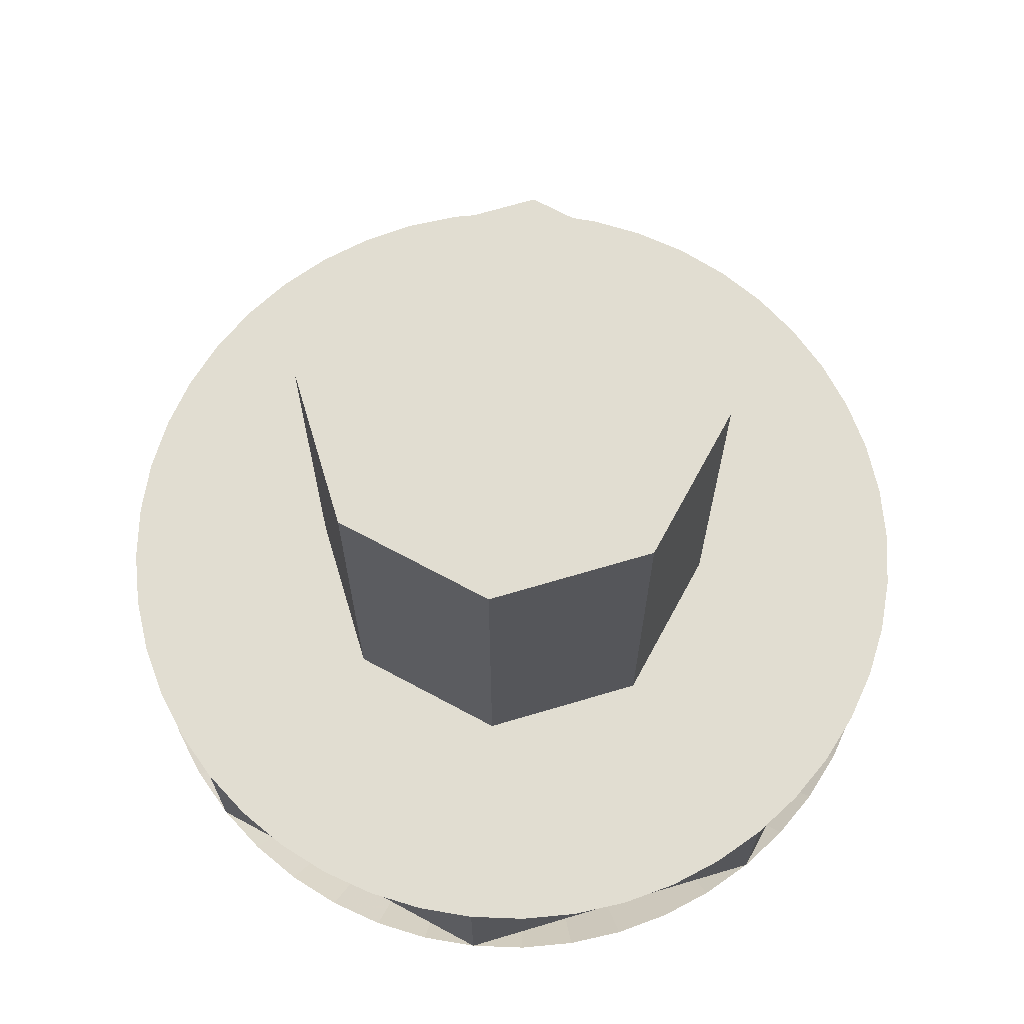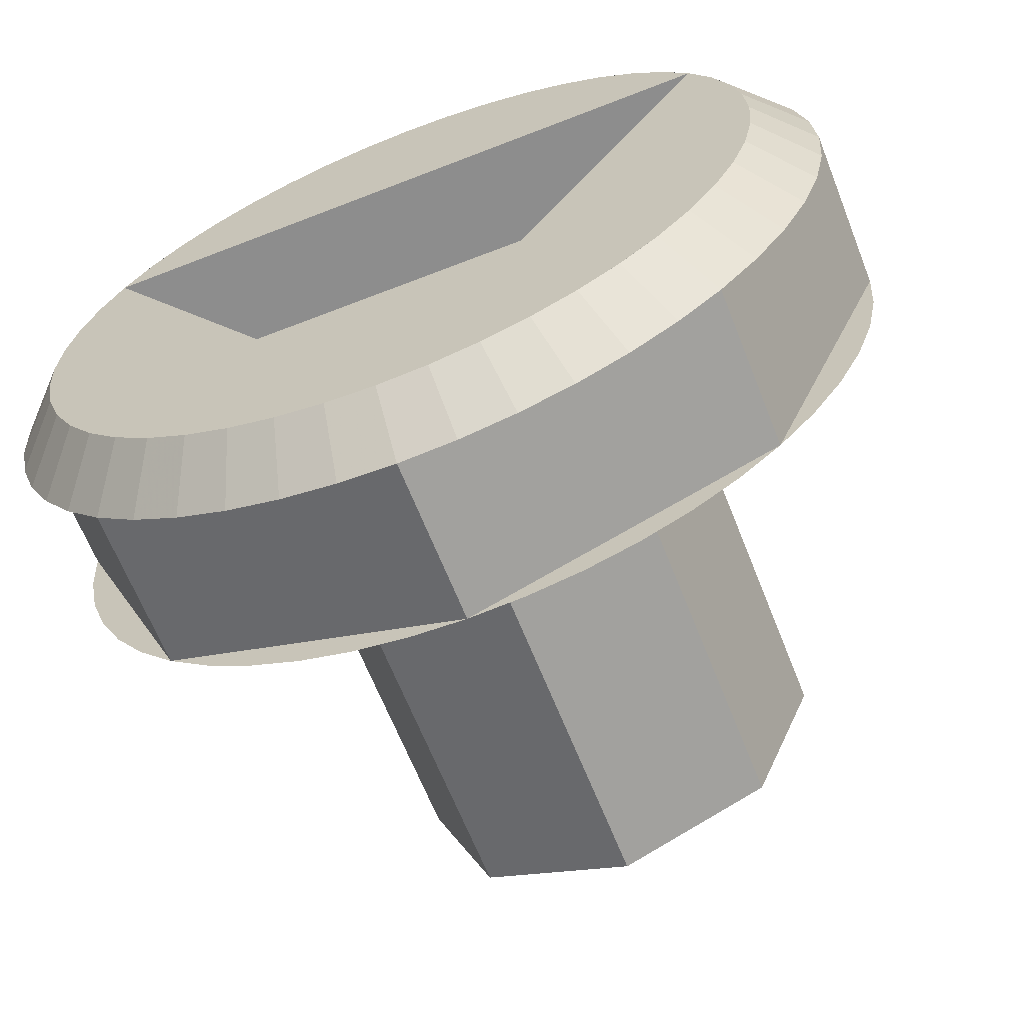
<metadata>
{"format":"obj","ext":"obj","renderer":"f3d","projection":"perspective","resolution":1024,"background":"white","views":[{"elev":68.8,"azim":-129.1,"up":"+Y"},{"elev":-64.6,"azim":21.5,"up":"+Z"}]}
</metadata>
<code>
v -0.1617 -0.1 0.06697
v -0.1515 -0.1 0.0875
v 0 -0.1 -0.175
v -0.02284 -0.1 -0.1735
v -0.169 -0.1 0.04529
v -0.1617 -0.1 0.06697
v -0.02284 -0.1 -0.1735
v -0.04529 -0.1 -0.169
v -0.1735 -0.1 0.02284
v -0.169 -0.1 0.04529
v -0.04529 -0.1 -0.169
v -0.06697 -0.1 -0.1617
v -0.175 -0.1 0
v -0.1735 -0.1 0.02284
v -0.06697 -0.1 -0.1617
v -0.0875 -0.1 -0.1515
v -0.1735 -0.1 -0.02284
v -0.175 -0.1 0
v -0.0875 -0.1 -0.1515
v -0.1065 -0.1 -0.1388
v -0.169 -0.1 -0.04529
v -0.1735 -0.1 -0.02284
v -0.1065 -0.1 -0.1388
v -0.1237 -0.1 -0.1237
v -0.1617 -0.1 -0.06697
v -0.169 -0.1 -0.04529
v -0.1237 -0.1 -0.1237
v -0.1388 -0.1 -0.1065
v -0.1617 -0.1 -0.06697
v -0.1388 -0.1 -0.1065
v -0.1515 -0.1 -0.0875
v 0.1388 -0.1 0.1065
v 0.1516 -0.1 0.0875
v -0.1516 -0.1 0.0875
v -0.1388 -0.1 0.1065
v 0.1237 -0.1 0.1237
v 0.1388 -0.1 0.1065
v -0.1388 -0.1 0.1065
v -0.1237 -0.1 0.1237
v 0.1065 -0.1 0.1388
v 0.1237 -0.1 0.1237
v -0.1237 -0.1 0.1237
v -0.1065 -0.1 0.1388
v 0.0875 -0.1 0.1516
v 0.1065 -0.1 0.1388
v -0.1065 -0.1 0.1388
v -0.0875 -0.1 0.1516
v 0.06697 -0.1 0.1617
v 0.0875 -0.1 0.1516
v -0.0875 -0.1 0.1516
v -0.06697 -0.1 0.1617
v 0.04529 -0.1 0.169
v 0.06697 -0.1 0.1617
v -0.06697 -0.1 0.1617
v -0.04529 -0.1 0.169
v 0.02284 -0.1 0.1735
v 0.04529 -0.1 0.169
v -0.04529 -0.1 0.169
v -0.02284 -0.1 0.1735
v 0.02284 -0.1 0.1735
v -0.02284 -0.1 0.1735
v -2e-06 -0.1 0.175
v 0.02284 -0.1 -0.1735
v -2e-06 -0.1 -0.175
v 0.1516 -0.1 0.0875
v 0.1617 -0.1 0.06697
v 0.04529 -0.1 -0.169
v 0.02284 -0.1 -0.1735
v 0.1617 -0.1 0.06697
v 0.169 -0.1 0.04529
v 0.06697 -0.1 -0.1617
v 0.04529 -0.1 -0.169
v 0.169 -0.1 0.04529
v 0.1735 -0.1 0.02284
v 0.0875 -0.1 -0.1516
v 0.06697 -0.1 -0.1617
v 0.1735 -0.1 0.02284
v 0.175 -0.1 -2e-06
v 0.1065 -0.1 -0.1388
v 0.0875 -0.1 -0.1516
v 0.175 -0.1 -2e-06
v 0.1735 -0.1 -0.02284
v 0.1237 -0.1 -0.1237
v 0.1065 -0.1 -0.1388
v 0.1735 -0.1 -0.02284
v 0.169 -0.1 -0.04529
v 0.1388 -0.1 -0.1065
v 0.1237 -0.1 -0.1237
v 0.169 -0.1 -0.04529
v 0.1617 -0.1 -0.06697
v 0.1388 -0.1 -0.1065
v 0.1617 -0.1 -0.06697
v 0.1516 -0.1 -0.0875
v 0.175 -0.1 0
v 0.1735 -0.1 -0.02284
v 0.1983 -0.075 -0.0261
v 0.2 -0.075 0
v 0.1735 -0.1 -0.02284
v 0.169 -0.1 -0.04529
v 0.1932 -0.075 -0.05176
v 0.1983 -0.075 -0.0261
v 0.169 -0.1 -0.04529
v 0.1617 -0.1 -0.06697
v 0.1848 -0.075 -0.07654
v 0.1932 -0.075 -0.05176
v 0.1617 -0.1 -0.06697
v 0.1515 -0.1 -0.0875
v 0.1732 -0.075 -0.1
v 0.1848 -0.075 -0.07654
v 0.1515 -0.1 -0.0875
v 0.1388 -0.1 -0.1065
v 0.1587 -0.075 -0.1218
v 0.1732 -0.075 -0.1
v 0.1388 -0.1 -0.1065
v 0.1237 -0.1 -0.1237
v 0.1414 -0.075 -0.1414
v 0.1587 -0.075 -0.1218
v 0.1237 -0.1 -0.1237
v 0.1065 -0.1 -0.1388
v 0.1218 -0.075 -0.1587
v 0.1414 -0.075 -0.1414
v 0.1065 -0.1 -0.1388
v 0.0875 -0.1 -0.1515
v 0.1 -0.075 -0.1732
v 0.1218 -0.075 -0.1587
v 0.0875 -0.1 -0.1515
v 0.06697 -0.1 -0.1617
v 0.07654 -0.075 -0.1848
v 0.1 -0.075 -0.1732
v 0.06697 -0.1 -0.1617
v 0.04529 -0.1 -0.169
v 0.05176 -0.075 -0.1932
v 0.07654 -0.075 -0.1848
v 0.04529 -0.1 -0.169
v 0.02284 -0.1 -0.1735
v 0.0261 -0.075 -0.1983
v 0.05176 -0.075 -0.1932
v 0.02284 -0.1 -0.1735
v 0 -0.1 -0.175
v 0 -0.075 -0.2
v 0.0261 -0.075 -0.1983
v 0 -0.1 -0.175
v -0.02284 -0.1 -0.1735
v -0.0261 -0.075 -0.1983
v 0 -0.075 -0.2
v -0.02284 -0.1 -0.1735
v -0.04529 -0.1 -0.169
v -0.05176 -0.075 -0.1932
v -0.0261 -0.075 -0.1983
v -0.04529 -0.1 -0.169
v -0.06697 -0.1 -0.1617
v -0.07654 -0.075 -0.1848
v -0.05176 -0.075 -0.1932
v -0.06697 -0.1 -0.1617
v -0.0875 -0.1 -0.1515
v -0.1 -0.075 -0.1732
v -0.07654 -0.075 -0.1848
v -0.0875 -0.1 -0.1515
v -0.1065 -0.1 -0.1388
v -0.1218 -0.075 -0.1587
v -0.1 -0.075 -0.1732
v -0.1065 -0.1 -0.1388
v -0.1237 -0.1 -0.1237
v -0.1414 -0.075 -0.1414
v -0.1218 -0.075 -0.1587
v -0.1237 -0.1 -0.1237
v -0.1388 -0.1 -0.1065
v -0.1587 -0.075 -0.1218
v -0.1414 -0.075 -0.1414
v -0.1388 -0.1 -0.1065
v -0.1515 -0.1 -0.0875
v -0.1732 -0.075 -0.1
v -0.1587 -0.075 -0.1218
v -0.1515 -0.1 -0.0875
v -0.1617 -0.1 -0.06697
v -0.1848 -0.075 -0.07654
v -0.1732 -0.075 -0.1
v -0.1617 -0.1 -0.06697
v -0.169 -0.1 -0.04529
v -0.1932 -0.075 -0.05176
v -0.1848 -0.075 -0.07654
v -0.169 -0.1 -0.04529
v -0.1735 -0.1 -0.02284
v -0.1983 -0.075 -0.0261
v -0.1932 -0.075 -0.05176
v -0.1735 -0.1 -0.02284
v -0.175 -0.1 0
v -0.2 -0.075 0
v -0.1983 -0.075 -0.0261
v -0.175 -0.1 0
v -0.1735 -0.1 0.02284
v -0.1983 -0.075 0.0261
v -0.2 -0.075 0
v -0.1735 -0.1 0.02284
v -0.169 -0.1 0.04529
v -0.1932 -0.075 0.05176
v -0.1983 -0.075 0.0261
v -0.169 -0.1 0.04529
v -0.1617 -0.1 0.06697
v -0.1848 -0.075 0.07654
v -0.1932 -0.075 0.05176
v -0.1617 -0.1 0.06697
v -0.1515 -0.1 0.0875
v -0.1732 -0.075 0.1
v -0.1848 -0.075 0.07654
v -0.1515 -0.1 0.0875
v -0.1388 -0.1 0.1065
v -0.1587 -0.075 0.1218
v -0.1732 -0.075 0.1
v -0.1388 -0.1 0.1065
v -0.1237 -0.1 0.1237
v -0.1414 -0.075 0.1414
v -0.1587 -0.075 0.1218
v -0.1237 -0.1 0.1237
v -0.1065 -0.1 0.1388
v -0.1218 -0.075 0.1587
v -0.1414 -0.075 0.1414
v -0.1065 -0.1 0.1388
v -0.0875 -0.1 0.1515
v -0.1 -0.075 0.1732
v -0.1218 -0.075 0.1587
v -0.0875 -0.1 0.1515
v -0.06697 -0.1 0.1617
v -0.07654 -0.075 0.1848
v -0.1 -0.075 0.1732
v -0.06697 -0.1 0.1617
v -0.04529 -0.1 0.169
v -0.05176 -0.075 0.1932
v -0.07654 -0.075 0.1848
v -0.04529 -0.1 0.169
v -0.02284 -0.1 0.1735
v -0.0261 -0.075 0.1983
v -0.05176 -0.075 0.1932
v -0.02284 -0.1 0.1735
v 0 -0.1 0.175
v 0 -0.075 0.2
v -0.0261 -0.075 0.1983
v 0 -0.1 0.175
v 0.02284 -0.1 0.1735
v 0.0261 -0.075 0.1983
v 0 -0.075 0.2
v 0.02284 -0.1 0.1735
v 0.04529 -0.1 0.169
v 0.05176 -0.075 0.1932
v 0.0261 -0.075 0.1983
v 0.04529 -0.1 0.169
v 0.06697 -0.1 0.1617
v 0.07654 -0.075 0.1848
v 0.05176 -0.075 0.1932
v 0.06697 -0.1 0.1617
v 0.0875 -0.1 0.1515
v 0.1 -0.075 0.1732
v 0.07654 -0.075 0.1848
v 0.0875 -0.1 0.1515
v 0.1065 -0.1 0.1388
v 0.1218 -0.075 0.1587
v 0.1 -0.075 0.1732
v 0.1065 -0.1 0.1388
v 0.1237 -0.1 0.1237
v 0.1414 -0.075 0.1414
v 0.1218 -0.075 0.1587
v 0.1237 -0.1 0.1237
v 0.1388 -0.1 0.1065
v 0.1587 -0.075 0.1218
v 0.1414 -0.075 0.1414
v 0.1388 -0.1 0.1065
v 0.1515 -0.1 0.0875
v 0.1732 -0.075 0.1
v 0.1587 -0.075 0.1218
v 0.1515 -0.1 0.0875
v 0.1617 -0.1 0.06697
v 0.1848 -0.075 0.07654
v 0.1732 -0.075 0.1
v 0.1617 -0.1 0.06697
v 0.169 -0.1 0.04529
v 0.1932 -0.075 0.05176
v 0.1848 -0.075 0.07654
v 0.169 -0.1 0.04529
v 0.1735 -0.1 0.02284
v 0.1983 -0.075 0.0261
v 0.1932 -0.075 0.05176
v 0.1735 -0.1 0.02284
v 0.175 -0.1 0
v 0.2 -0.075 0
v 0.1983 -0.075 0.0261
v 0.1414 0 -0.1414
v 0.2 0 0
v 0.2 -0.075 0
v 0.1414 -0.075 -0.1414
v 0 0 -0.2
v 0.1414 0 -0.1414
v 0.1414 -0.075 -0.1414
v 0 -0.075 -0.2
v -0.1414 0 -0.1414
v 0 0 -0.2
v 0 -0.075 -0.2
v -0.1414 -0.075 -0.1414
v -0.2 0 0
v -0.1414 0 -0.1414
v -0.1414 -0.075 -0.1414
v -0.2 -0.075 0
v -0.1414 0 0.1414
v -0.2 0 0
v -0.2 -0.075 0
v -0.1414 -0.075 0.1414
v 0 0 0.2
v -0.1414 0 0.1414
v -0.1414 -0.075 0.1414
v 0 -0.075 0.2
v 0.1414 0 0.1414
v 0 0 0.2
v 0 -0.075 0.2
v 0.1414 -0.075 0.1414
v 0.2 0 0
v 0.1414 0 0.1414
v 0.1414 -0.075 0.1414
v 0.2 -0.075 0
v 0 -0.05 -0.175
v 0.1515 -0.05 0.0875
v -0.1515 -0.05 0.0875
v 0.1515 -0.05 0.0875
v -0.1515 -0.05 0.0875
v -0.1515 -0.1 0.0875
v 0.1515 -0.1 0.0875
v -0.1515 -0.05 0.0875
v 0 -0.05 -0.175
v 0 -0.1 -0.175
v -0.1515 -0.1 0.0875
v 0 -0.05 -0.175
v 0.1515 -0.05 0.0875
v 0.1515 -0.1 0.0875
v 0 -0.1 -0.175
v 0.2 0 0
v 0.1983 0 -0.0261
v 0.09914 0 -0.01305
v 0.1 0 0
v 0.1983 0 -0.0261
v 0.1932 0 -0.05176
v 0.09659 0 -0.02588
v 0.09914 0 -0.01305
v 0.1932 0 -0.05176
v 0.1848 0 -0.07654
v 0.09239 0 -0.03827
v 0.09659 0 -0.02588
v 0.1848 0 -0.07654
v 0.1732 0 -0.1
v 0.0866 0 -0.05
v 0.09239 0 -0.03827
v 0.1732 0 -0.1
v 0.1587 0 -0.1218
v 0.07934 0 -0.06088
v 0.0866 0 -0.05
v 0.1587 0 -0.1218
v 0.1414 0 -0.1414
v 0.07071 0 -0.07071
v 0.07934 0 -0.06088
v 0.1414 0 -0.1414
v 0.1218 0 -0.1587
v 0.06088 0 -0.07934
v 0.07071 0 -0.07071
v 0.1218 0 -0.1587
v 0.1 0 -0.1732
v 0.05 0 -0.0866
v 0.06088 0 -0.07934
v 0.1 0 -0.1732
v 0.07654 0 -0.1848
v 0.03827 0 -0.09239
v 0.05 0 -0.0866
v 0.07654 0 -0.1848
v 0.05176 0 -0.1932
v 0.02588 0 -0.09659
v 0.03827 0 -0.09239
v 0.05176 0 -0.1932
v 0.0261 0 -0.1983
v 0.01305 0 -0.09914
v 0.02588 0 -0.09659
v 0.0261 0 -0.1983
v 0 0 -0.2
v 0 0 -0.1
v 0.01305 0 -0.09914
v 0 0 -0.2
v -0.0261 0 -0.1983
v -0.01305 0 -0.09914
v 0 0 -0.1
v -0.0261 0 -0.1983
v -0.05176 0 -0.1932
v -0.02588 0 -0.09659
v -0.01305 0 -0.09914
v -0.05176 0 -0.1932
v -0.07654 0 -0.1848
v -0.03827 0 -0.09239
v -0.02588 0 -0.09659
v -0.07654 0 -0.1848
v -0.1 0 -0.1732
v -0.05 0 -0.0866
v -0.03827 0 -0.09239
v -0.1 0 -0.1732
v -0.1218 0 -0.1587
v -0.06088 0 -0.07934
v -0.05 0 -0.0866
v -0.1218 0 -0.1587
v -0.1414 0 -0.1414
v -0.07071 0 -0.07071
v -0.06088 0 -0.07934
v -0.1414 0 -0.1414
v -0.1587 0 -0.1218
v -0.07934 0 -0.06088
v -0.07071 0 -0.07071
v -0.1587 0 -0.1218
v -0.1732 0 -0.1
v -0.0866 0 -0.05
v -0.07934 0 -0.06088
v -0.1732 0 -0.1
v -0.1848 0 -0.07654
v -0.09239 0 -0.03827
v -0.0866 0 -0.05
v -0.1848 0 -0.07654
v -0.1932 0 -0.05176
v -0.09659 0 -0.02588
v -0.09239 0 -0.03827
v -0.1932 0 -0.05176
v -0.1983 0 -0.0261
v -0.09914 0 -0.01305
v -0.09659 0 -0.02588
v -0.1983 0 -0.0261
v -0.2 0 0
v -0.1 0 0
v -0.09914 0 -0.01305
v -0.2 0 0
v -0.1983 0 0.0261
v -0.09914 0 0.01305
v -0.1 0 0
v -0.1983 0 0.0261
v -0.1932 0 0.05176
v -0.09659 0 0.02588
v -0.09914 0 0.01305
v -0.1932 0 0.05176
v -0.1848 0 0.07654
v -0.09239 0 0.03827
v -0.09659 0 0.02588
v -0.1848 0 0.07654
v -0.1732 0 0.1
v -0.0866 0 0.05
v -0.09239 0 0.03827
v -0.1732 0 0.1
v -0.1587 0 0.1218
v -0.07934 0 0.06088
v -0.0866 0 0.05
v -0.1587 0 0.1218
v -0.1414 0 0.1414
v -0.07071 0 0.07071
v -0.07934 0 0.06088
v -0.1414 0 0.1414
v -0.1218 0 0.1587
v -0.06088 0 0.07934
v -0.07071 0 0.07071
v -0.1218 0 0.1587
v -0.1 0 0.1732
v -0.05 0 0.0866
v -0.06088 0 0.07934
v -0.1 0 0.1732
v -0.07654 0 0.1848
v -0.03827 0 0.09239
v -0.05 0 0.0866
v -0.07654 0 0.1848
v -0.05176 0 0.1932
v -0.02588 0 0.09659
v -0.03827 0 0.09239
v -0.05176 0 0.1932
v -0.0261 0 0.1983
v -0.01305 0 0.09914
v -0.02588 0 0.09659
v -0.0261 0 0.1983
v 0 0 0.2
v 0 0 0.1
v -0.01305 0 0.09914
v 0 0 0.2
v 0.0261 0 0.1983
v 0.01305 0 0.09914
v 0 0 0.1
v 0.0261 0 0.1983
v 0.05176 0 0.1932
v 0.02588 0 0.09659
v 0.01305 0 0.09914
v 0.05176 0 0.1932
v 0.07654 0 0.1848
v 0.03827 0 0.09239
v 0.02588 0 0.09659
v 0.07654 0 0.1848
v 0.1 0 0.1732
v 0.05 0 0.0866
v 0.03827 0 0.09239
v 0.1 0 0.1732
v 0.1218 0 0.1587
v 0.06088 0 0.07934
v 0.05 0 0.0866
v 0.1218 0 0.1587
v 0.1414 0 0.1414
v 0.07071 0 0.07071
v 0.06088 0 0.07934
v 0.1414 0 0.1414
v 0.1587 0 0.1218
v 0.07934 0 0.06088
v 0.07071 0 0.07071
v 0.1587 0 0.1218
v 0.1732 0 0.1
v 0.0866 0 0.05
v 0.07934 0 0.06088
v 0.1732 0 0.1
v 0.1848 0 0.07654
v 0.09239 0 0.03827
v 0.0866 0 0.05
v 0.1848 0 0.07654
v 0.1932 0 0.05176
v 0.09659 0 0.02588
v 0.09239 0 0.03827
v 0.1932 0 0.05176
v 0.1983 0 0.0261
v 0.09914 0 0.01305
v 0.09659 0 0.02588
v 0.1983 0 0.0261
v 0.2 0 0
v 0.1 0 0
v 0.09914 0 0.01305
v 0 0.2 0
v 0.1 0.2 0
v 0.07071 0.2 -0.07071
v 0 0.2 0
v 0.07071 0.2 -0.07071
v 0 0.2 -0.1
v 0 0.2 0
v 0 0.2 -0.1
v -0.07071 0.2 -0.07071
v 0 0.2 0
v -0.07071 0.2 -0.07071
v -0.1 0.2 0
v 0 0.2 0
v -0.1 0.2 0
v -0.07071 0.2 0.07071
v 0 0.2 0
v -0.07071 0.2 0.07071
v 0 0.2 0.1
v 0 0.2 0
v 0 0.2 0.1
v 0.07071 0.2 0.07071
v 0 0.2 0
v 0.07071 0.2 0.07071
v 0.1 0.2 0
v 0.07071 0.2 -0.07071
v 0.1 0.2 0
v 0.1 0 0
v 0.07071 0 -0.07071
v 0 0.2 -0.1
v 0.07071 0.2 -0.07071
v 0.07071 0 -0.07071
v 0 0 -0.1
v -0.07071 0.2 -0.07071
v 0 0.2 -0.1
v 0 0 -0.1
v -0.07071 0 -0.07071
v -0.1 0.2 0
v -0.07071 0.2 -0.07071
v -0.07071 0 -0.07071
v -0.1 0 0
v -0.07071 0.2 0.07071
v -0.1 0.2 0
v -0.1 0 0
v -0.07071 0 0.07071
v 0 0.2 0.1
v -0.07071 0.2 0.07071
v -0.07071 0 0.07071
v 0 0 0.1
v 0.07071 0.2 0.07071
v 0 0.2 0.1
v 0 0 0.1
v 0.07071 0 0.07071
v 0.1 0.2 0
v 0.07071 0.2 0.07071
v 0.07071 0 0.07071
v 0.1 0 0
g mesh7724065
f 1 3 2
f 3 1 4
f 5 7 6
f 7 5 8
f 9 11 10
f 11 9 12
f 13 15 14
f 15 13 16
f 17 19 18
f 19 17 20
f 21 23 22
f 23 21 24
f 25 27 26
f 27 25 28
f 29 31 30
g mesh7724067
f 32 34 33
f 34 32 35
f 36 38 37
f 38 36 39
f 40 42 41
f 42 40 43
f 44 46 45
f 46 44 47
f 48 50 49
f 50 48 51
f 52 54 53
f 54 52 55
f 56 58 57
f 58 56 59
f 60 62 61
g mesh7724069
f 63 65 64
f 65 63 66
f 67 69 68
f 69 67 70
f 71 73 72
f 73 71 74
f 75 77 76
f 77 75 78
f 79 81 80
f 81 79 82
f 83 85 84
f 85 83 86
f 87 89 88
f 89 87 90
f 91 93 92
g mesh7724071
f 94 95 96
f 96 97 94
f 98 99 100
f 100 101 98
f 102 103 104
f 104 105 102
f 106 107 108
f 108 109 106
f 110 111 112
f 112 113 110
f 114 115 116
f 116 117 114
f 118 119 120
f 120 121 118
f 122 123 124
f 124 125 122
f 126 127 128
f 128 129 126
f 130 131 132
f 132 133 130
f 134 135 136
f 136 137 134
f 138 139 140
f 140 141 138
f 142 143 144
f 144 145 142
f 146 147 148
f 148 149 146
f 150 151 152
f 152 153 150
f 154 155 156
f 156 157 154
f 158 159 160
f 160 161 158
f 162 163 164
f 164 165 162
f 166 167 168
f 168 169 166
f 170 171 172
f 172 173 170
f 174 175 176
f 176 177 174
f 178 179 180
f 180 181 178
f 182 183 184
f 184 185 182
f 186 187 188
f 188 189 186
f 190 191 192
f 192 193 190
f 194 195 196
f 196 197 194
f 198 199 200
f 200 201 198
f 202 203 204
f 204 205 202
f 206 207 208
f 208 209 206
f 210 211 212
f 212 213 210
f 214 215 216
f 216 217 214
f 218 219 220
f 220 221 218
f 222 223 224
f 224 225 222
f 226 227 228
f 228 229 226
f 230 231 232
f 232 233 230
f 234 235 236
f 236 237 234
f 238 239 240
f 240 241 238
f 242 243 244
f 244 245 242
f 246 247 248
f 248 249 246
f 250 251 252
f 252 253 250
f 254 255 256
f 256 257 254
f 258 259 260
f 260 261 258
f 262 263 264
f 264 265 262
f 266 267 268
f 268 269 266
f 270 271 272
f 272 273 270
f 274 275 276
f 276 277 274
f 278 279 280
f 280 281 278
f 282 283 284
f 284 285 282
g mesh7724074
f 286 287 288
f 288 289 286
f 290 291 292
f 292 293 290
f 294 295 296
f 296 297 294
f 298 299 300
f 300 301 298
f 302 303 304
f 304 305 302
f 306 307 308
f 308 309 306
f 310 311 312
f 312 313 310
f 314 315 316
f 316 317 314
f 318 319 320
g mesh7724076
f 321 323 322
f 323 321 324
f 325 327 326
f 327 325 328
f 329 331 330
f 331 329 332
g mesh7724079
f 333 334 335
f 335 336 333
f 337 338 339
f 339 340 337
f 341 342 343
f 343 344 341
f 345 346 347
f 347 348 345
f 349 350 351
f 351 352 349
f 353 354 355
f 355 356 353
f 357 358 359
f 359 360 357
f 361 362 363
f 363 364 361
f 365 366 367
f 367 368 365
f 369 370 371
f 371 372 369
f 373 374 375
f 375 376 373
f 377 378 379
f 379 380 377
g mesh7724080
f 381 382 383
f 383 384 381
f 385 386 387
f 387 388 385
f 389 390 391
f 391 392 389
f 393 394 395
f 395 396 393
f 397 398 399
f 399 400 397
f 401 402 403
f 403 404 401
f 405 406 407
f 407 408 405
f 409 410 411
f 411 412 409
f 413 414 415
f 415 416 413
f 417 418 419
f 419 420 417
f 421 422 423
f 423 424 421
f 425 426 427
f 427 428 425
g mesh7724081
f 429 430 431
f 431 432 429
f 433 434 435
f 435 436 433
f 437 438 439
f 439 440 437
f 441 442 443
f 443 444 441
f 445 446 447
f 447 448 445
f 449 450 451
f 451 452 449
f 453 454 455
f 455 456 453
f 457 458 459
f 459 460 457
f 461 462 463
f 463 464 461
f 465 466 467
f 467 468 465
f 469 470 471
f 471 472 469
f 473 474 475
f 475 476 473
g mesh7724082
f 477 478 479
f 479 480 477
f 481 482 483
f 483 484 481
f 485 486 487
f 487 488 485
f 489 490 491
f 491 492 489
f 493 494 495
f 495 496 493
f 497 498 499
f 499 500 497
f 501 502 503
f 503 504 501
f 505 506 507
f 507 508 505
f 509 510 511
f 511 512 509
f 513 514 515
f 515 516 513
f 517 518 519
f 519 520 517
f 521 522 523
f 523 524 521
g mesh7724085
f 525 526 527
f 528 529 530
f 531 532 533
f 534 535 536
f 537 538 539
f 540 541 542
f 543 544 545
f 546 547 548
g mesh7724087
f 549 550 551
f 551 552 549
f 553 554 555
f 555 556 553
f 557 558 559
f 559 560 557
f 561 562 563
f 563 564 561
f 565 566 567
f 567 568 565
f 569 570 571
f 571 572 569
f 573 574 575
f 575 576 573
f 577 578 579
f 579 580 577

</code>
